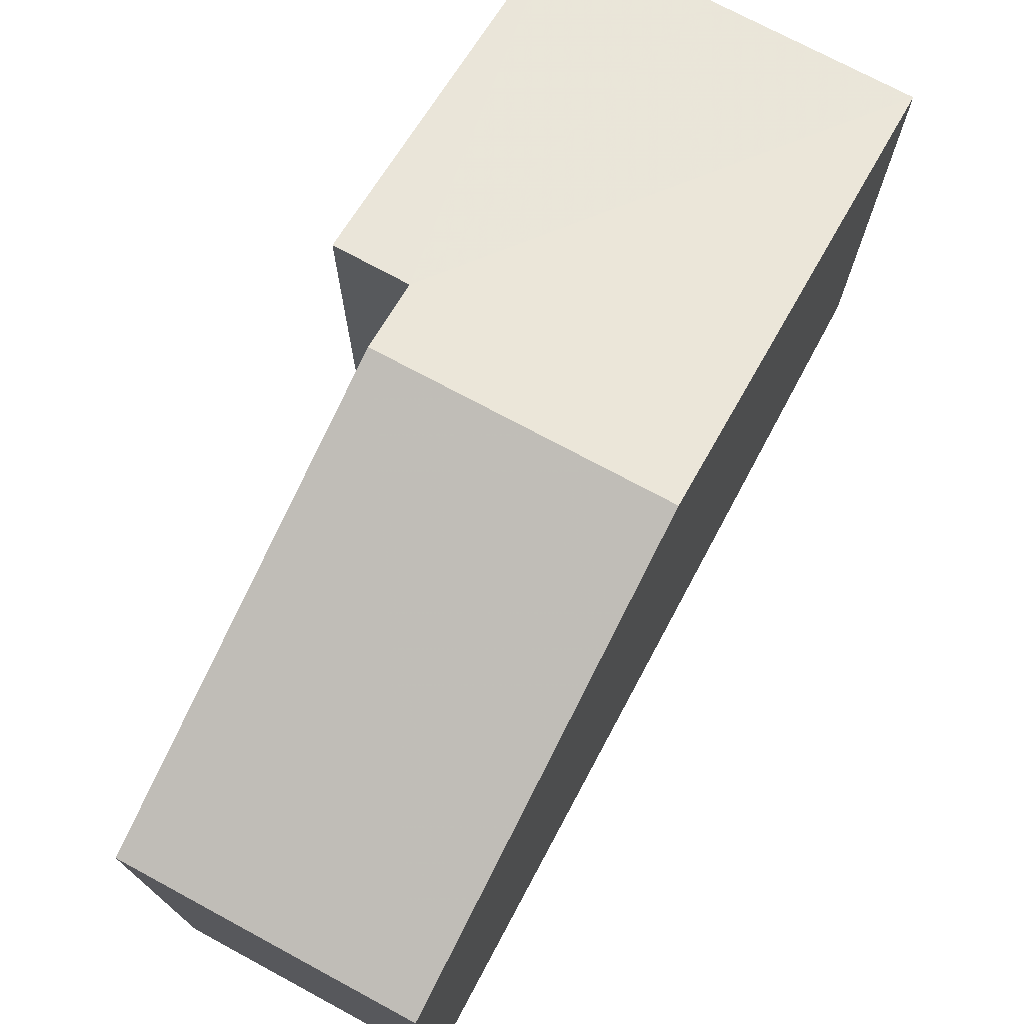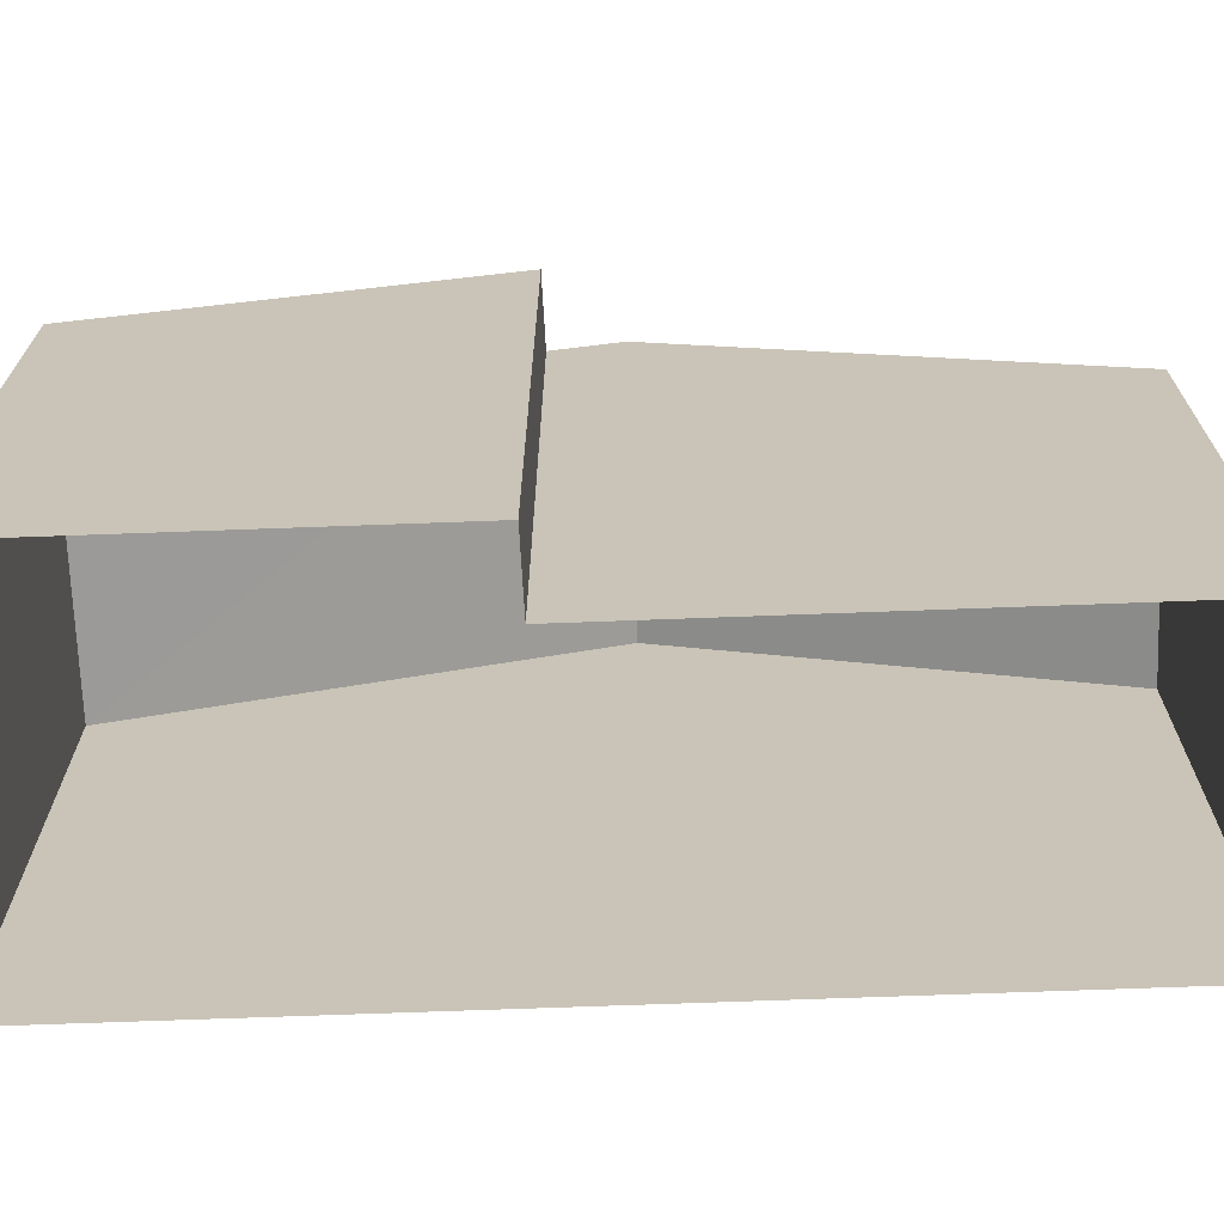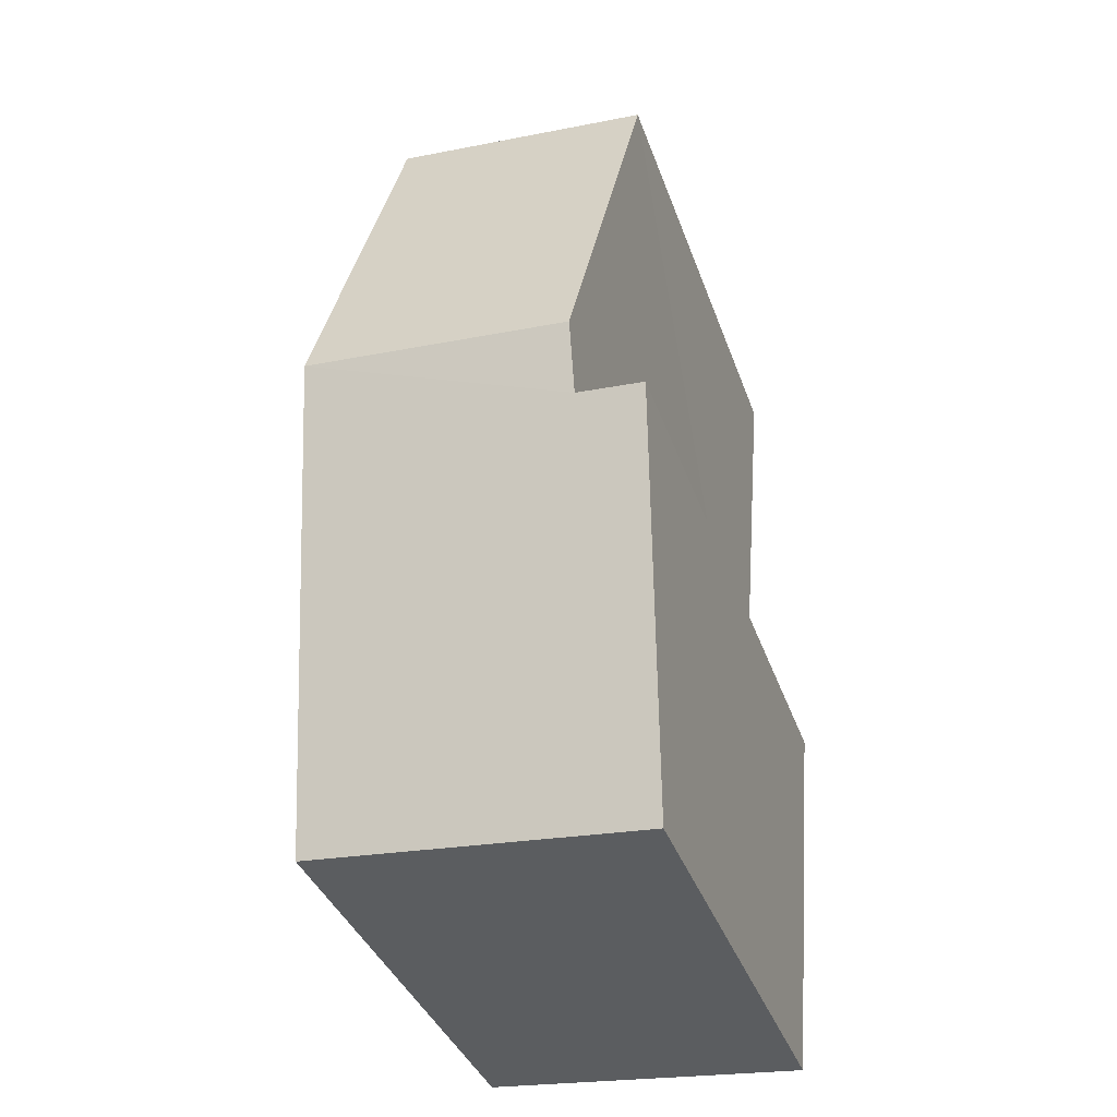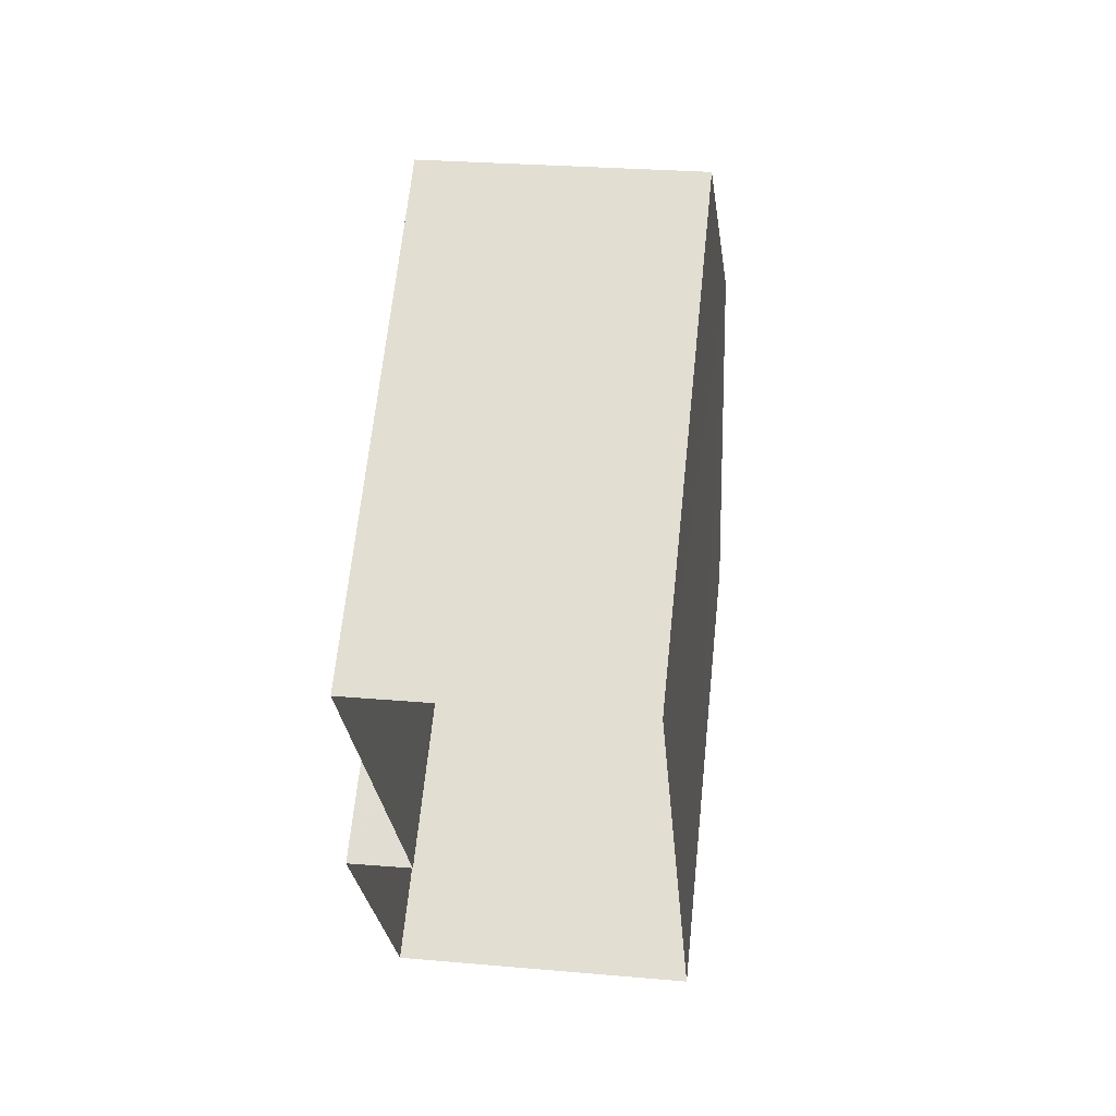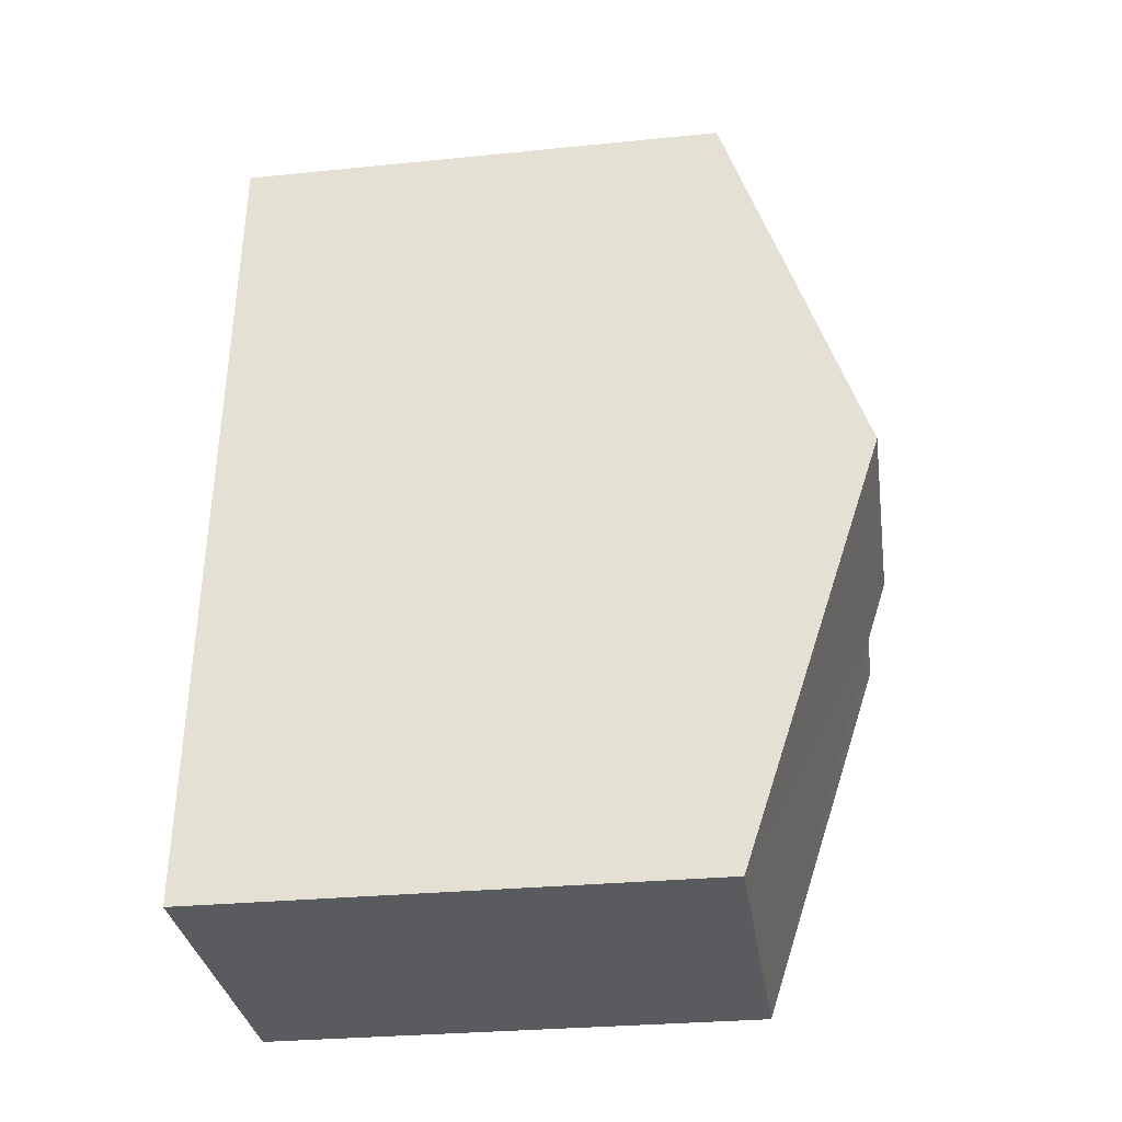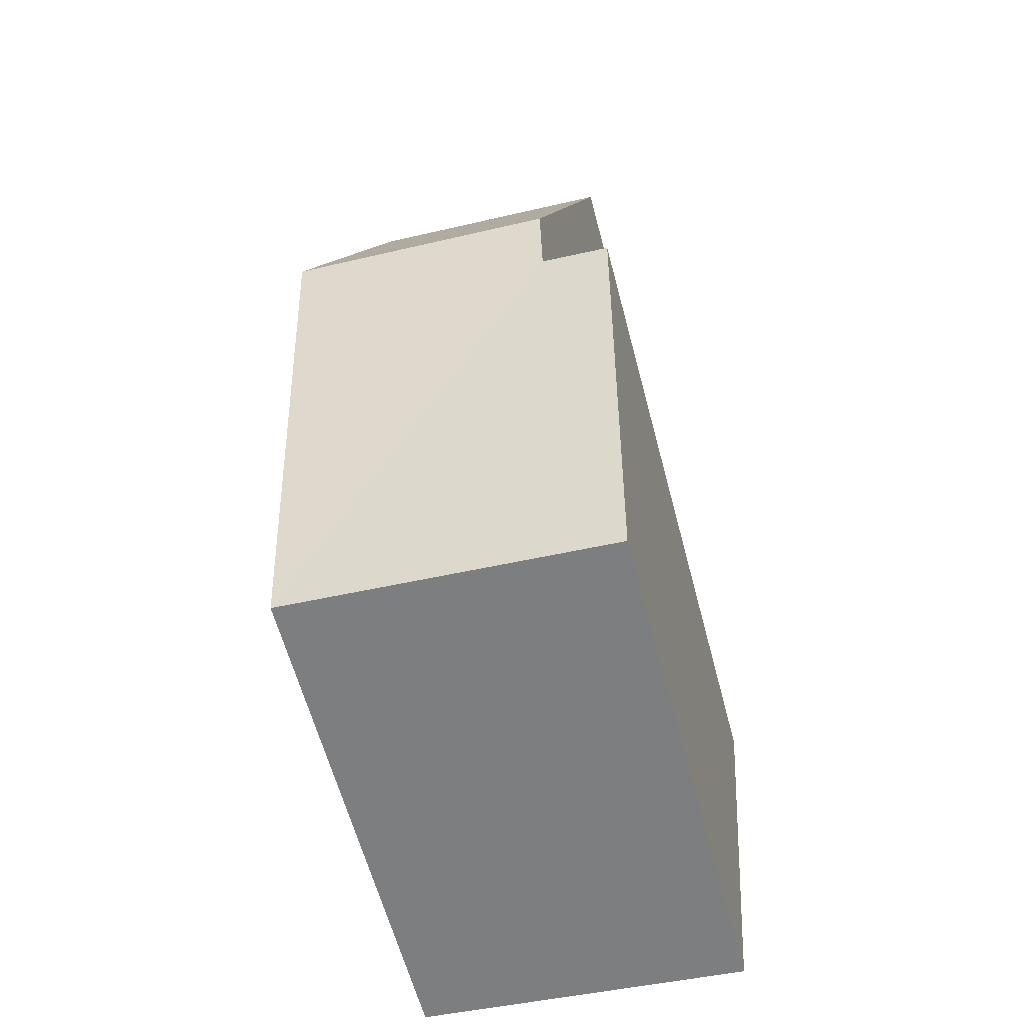
<metadata>
{"format":"obj","ext":"obj","renderer":"f3d","projection":"perspective","resolution":1024,"background":"white","views":[{"elev":74.7,"azim":-156.2,"up":"+Z"},{"elev":-69.6,"azim":87.8,"up":"+Z"},{"elev":-36.7,"azim":18.0,"up":"+Y"},{"elev":65.9,"azim":-174.1,"up":"+Y"},{"elev":-28.6,"azim":-81.4,"up":"+Y"},{"elev":-60.9,"azim":14.9,"up":"+Y"}]}
</metadata>
<code>
v -3.731e+05 -1.043e+05 26.82
v -3.731e+05 -1.043e+05 26.82
v -3.731e+05 -1.043e+05 26.82
v -3.731e+05 -1.043e+05 26.82
v -3.731e+05 -1.043e+05 26.82
v -3.731e+05 -1.043e+05 26.82
v -3.731e+05 -1.043e+05 35.53
v -3.731e+05 -1.043e+05 33.64
v -3.731e+05 -1.043e+05 35.53
v -3.731e+05 -1.043e+05 33.64
v -3.731e+05 -1.043e+05 35.25
v -3.731e+05 -1.043e+05 33.64
v -3.731e+05 -1.043e+05 33.64
v -3.731e+05 -1.043e+05 35.25
f 1 2 3
f 3 2 4
f 1 5 2
f 4 2 6
f 7 8 9
f 7 10 8
f 7 9 11
f 9 12 11
f 11 13 14
f 11 12 13
f 6 13 4
f 6 14 13
f 10 1 8
f 10 5 1
f 8 1 9
f 1 3 9
f 3 12 9
f 14 6 2
f 11 14 2
f 12 3 4
f 13 12 4
f 5 10 2
f 2 7 11
f 2 10 7

</code>
